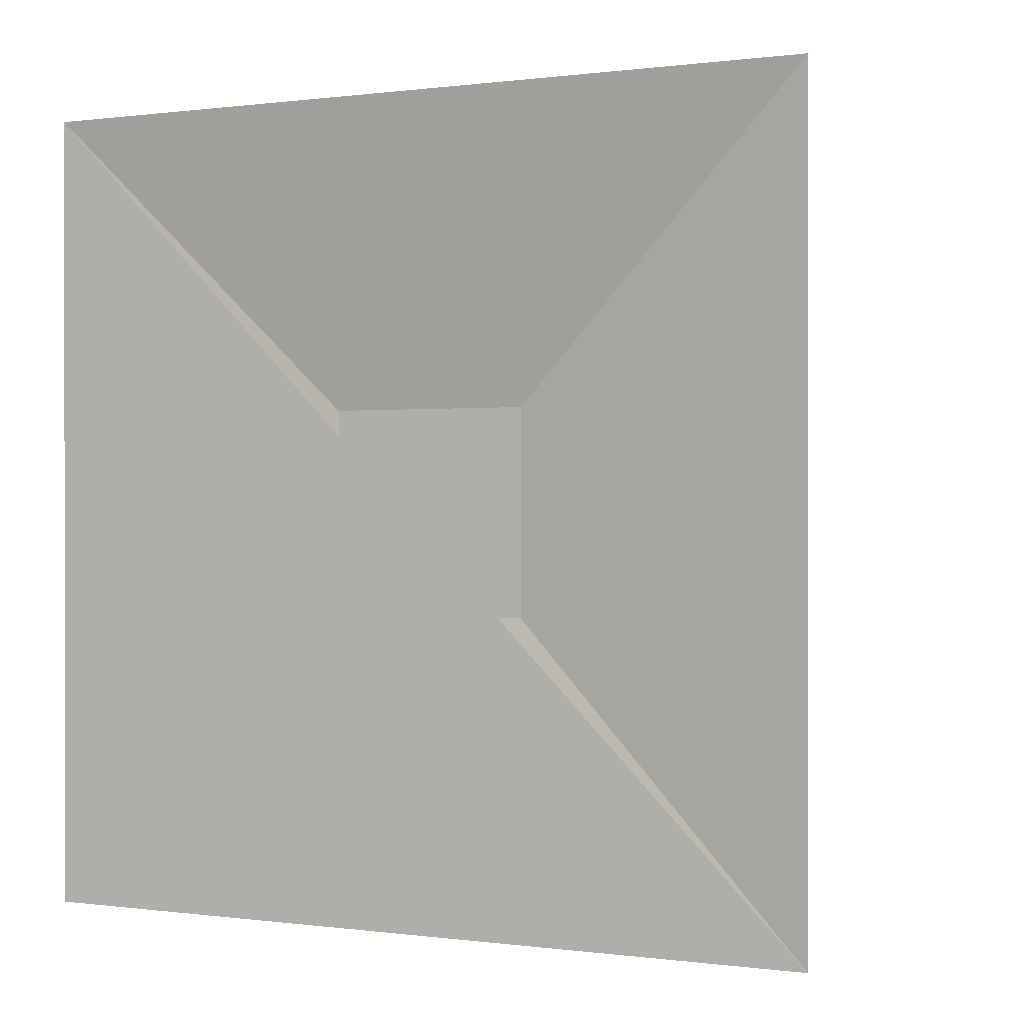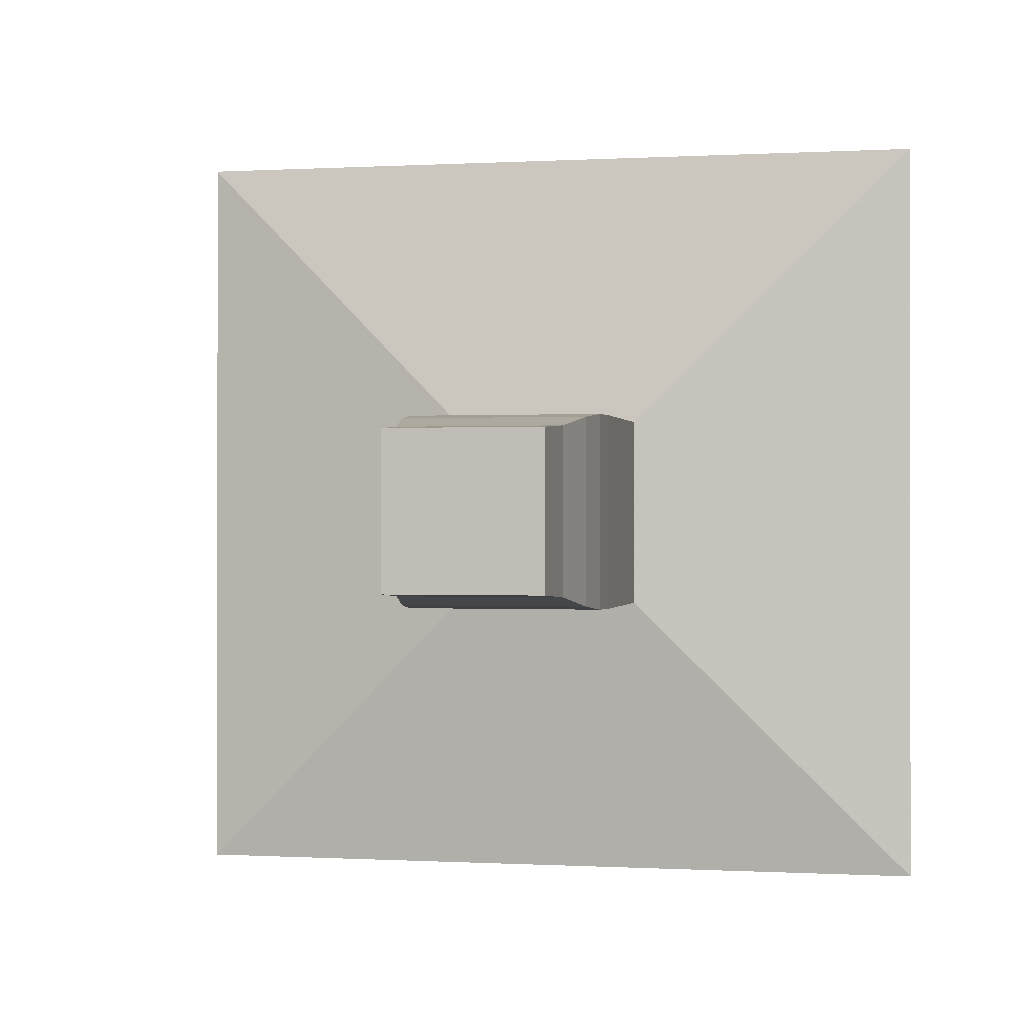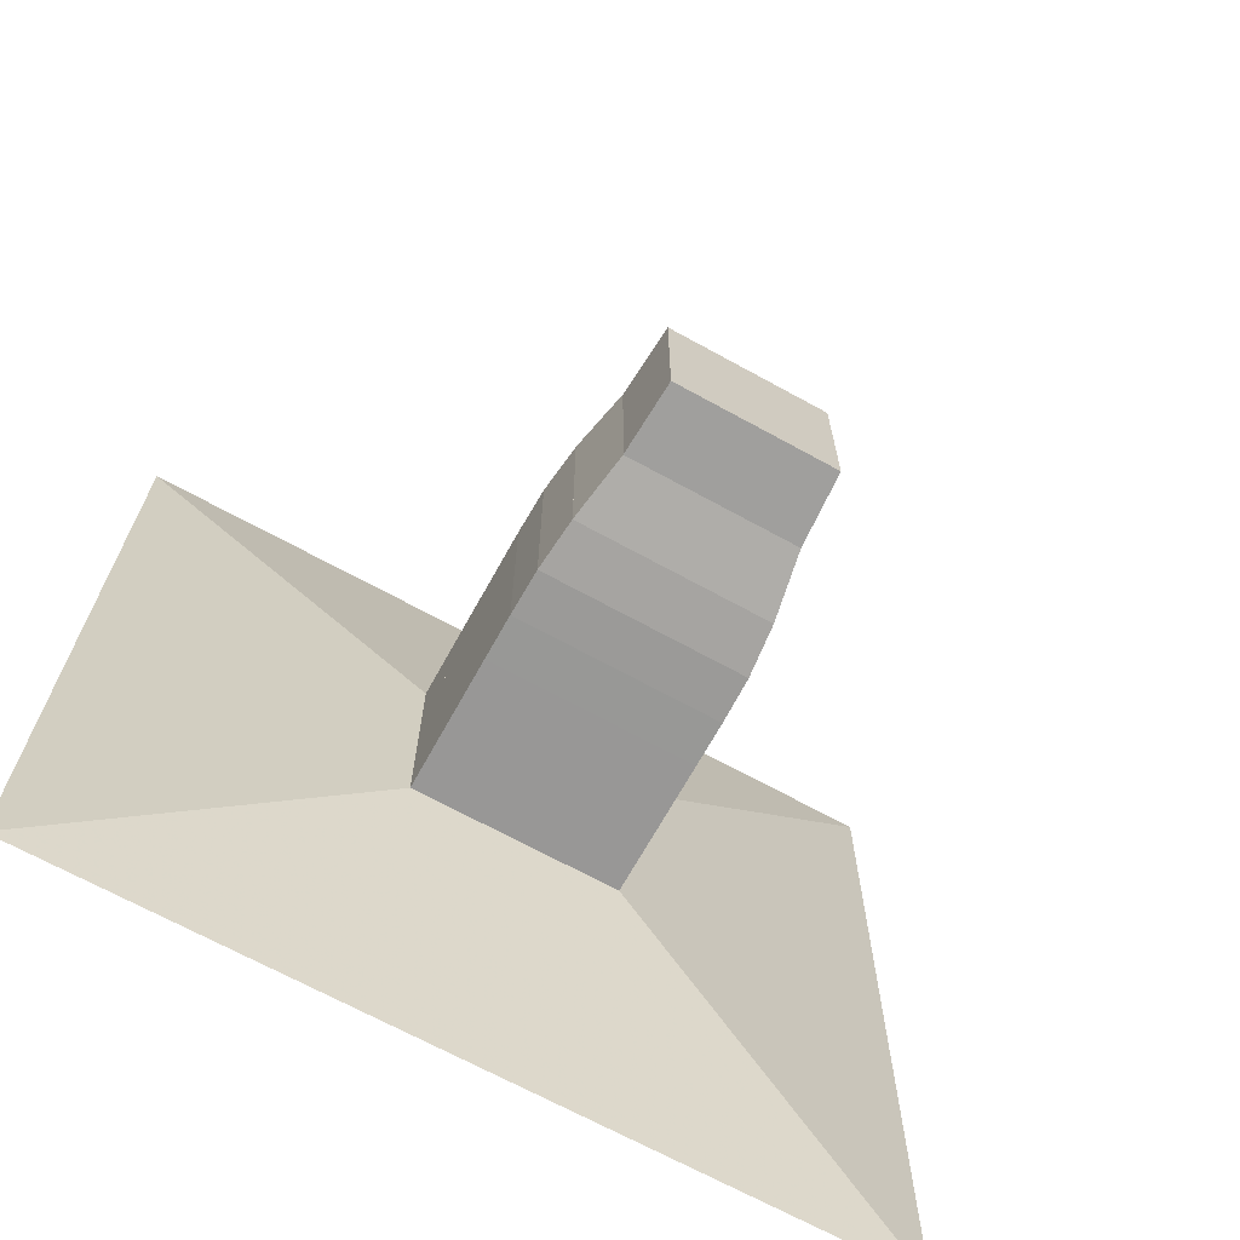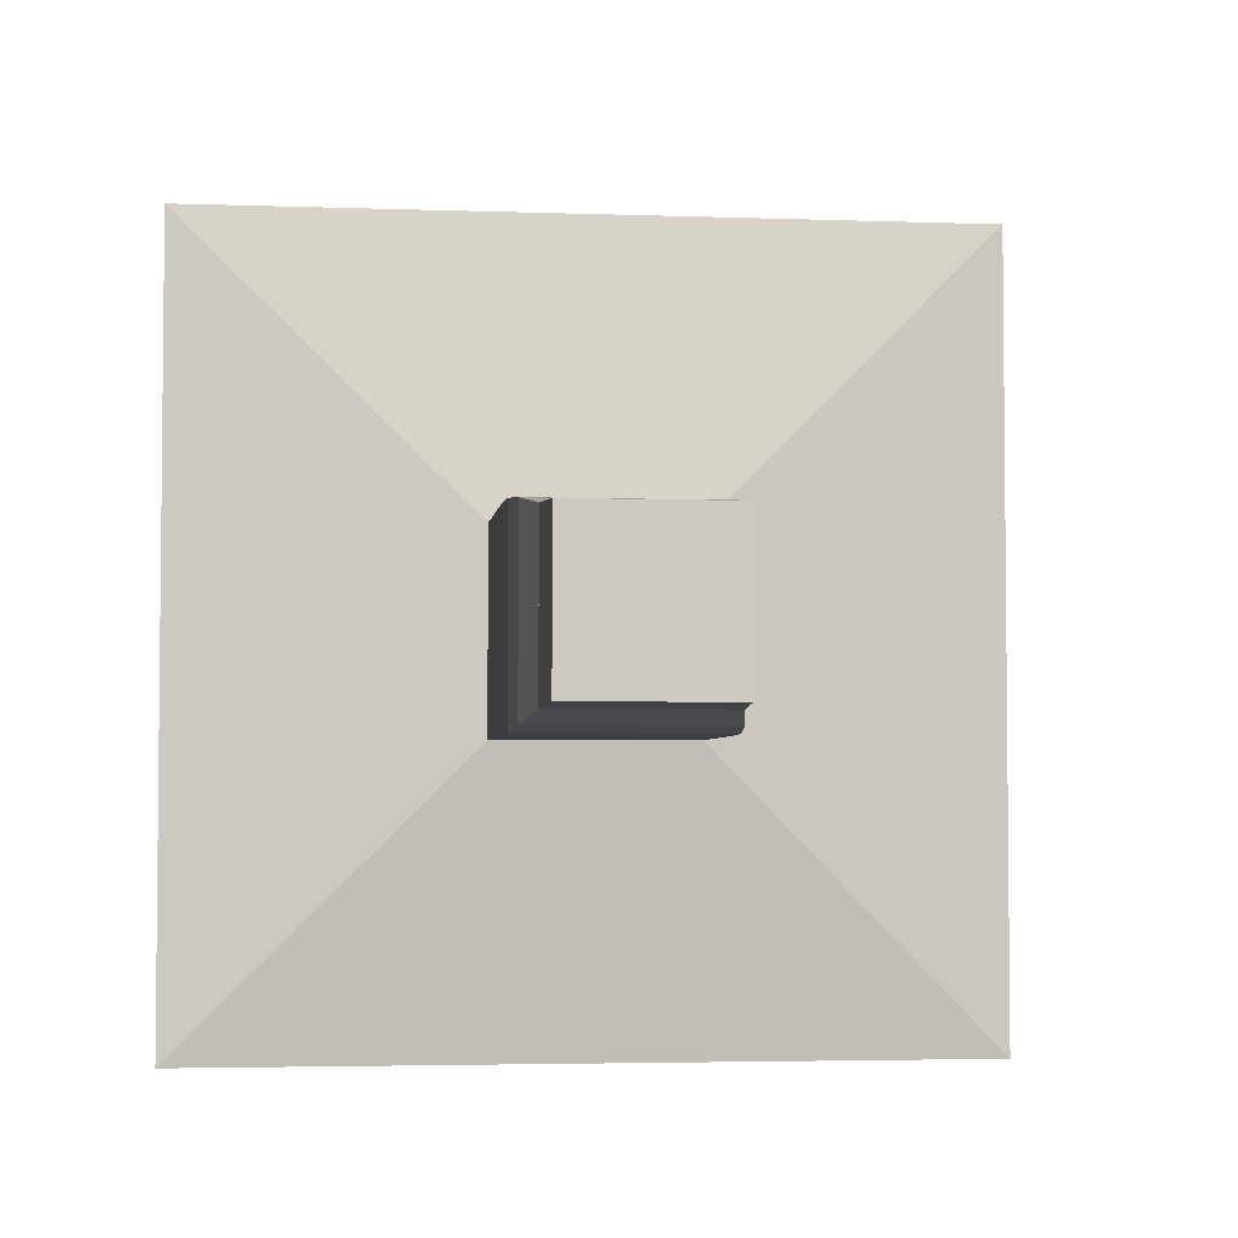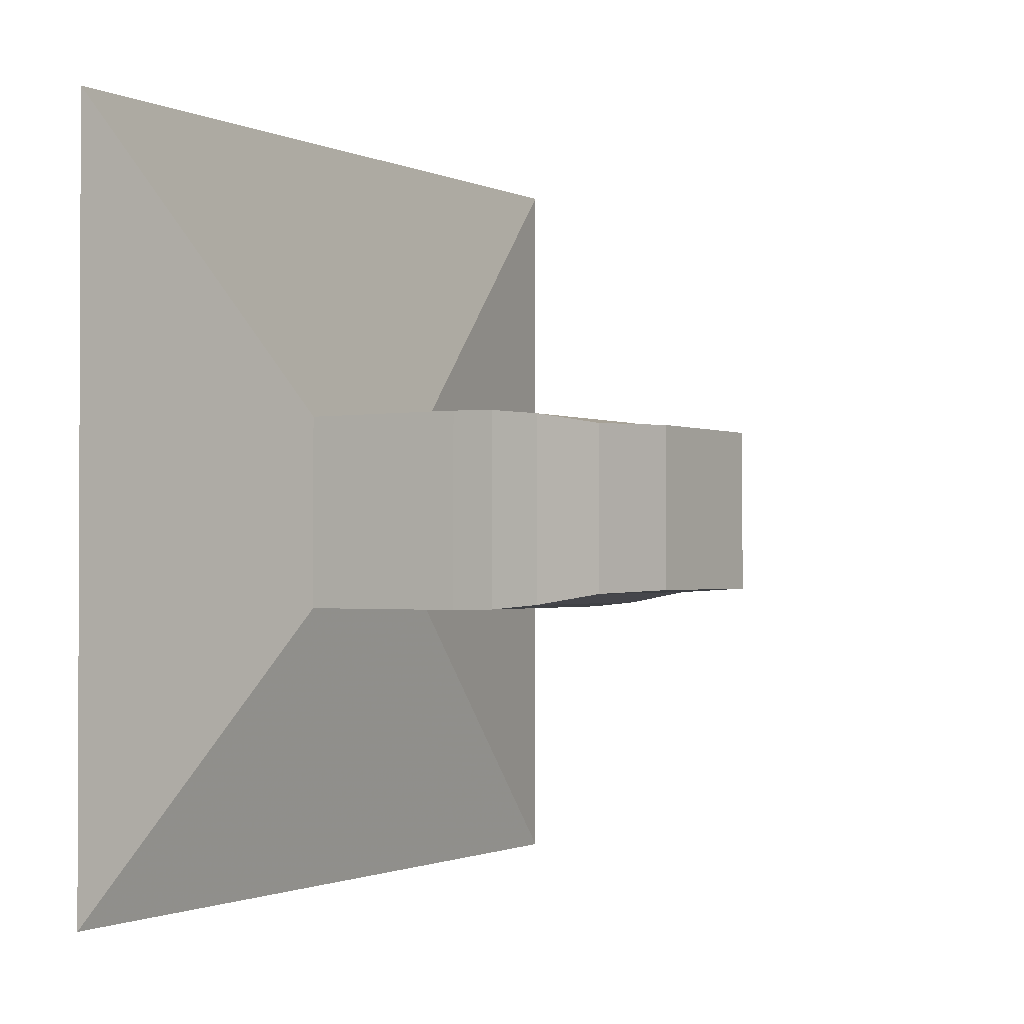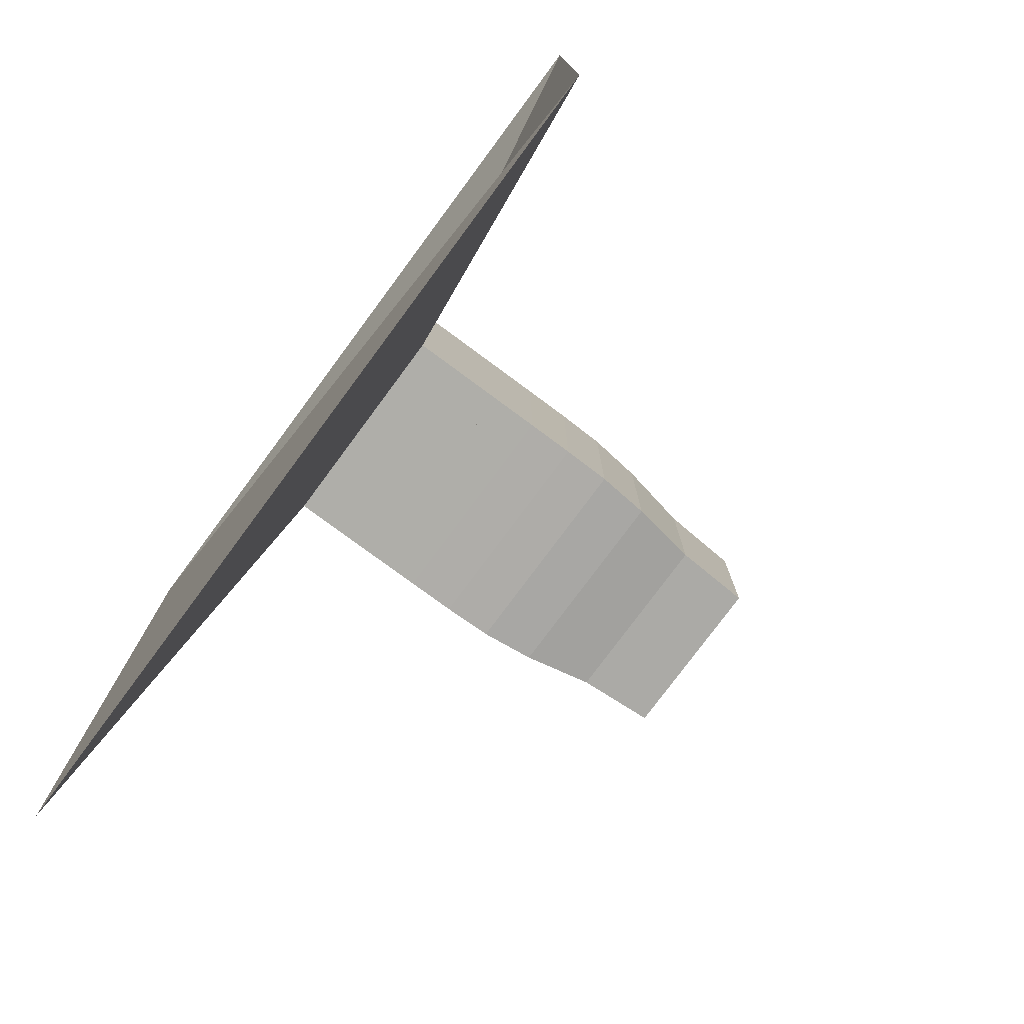
<metadata>
{"format":"obj","ext":"obj","renderer":"f3d","projection":"perspective","resolution":1024,"background":"white","views":[{"elev":0.2,"azim":-63.6,"up":"+Y"},{"elev":-0.2,"azim":101.8,"up":"+Y"},{"elev":-68.3,"azim":61.1,"up":"+Z"},{"elev":-3.7,"azim":83.3,"up":"+Z"},{"elev":-1.3,"azim":33.2,"up":"+Z"},{"elev":-77.5,"azim":-36.5,"up":"+Y"}]}
</metadata>
<code>
v 0 -1 -1
v 0 -1 1
v 0 1 1
v 0 1 -1
v 0.1111 -0.25 -0.25
v 0.1111 -0.25 0.25
v 0.1111 0.25 0.25
v 0.1111 0.25 -0.25
v 0.2222 -0.25 -0.25
v 0.2222 -0.25 0.25
v 0.2222 0.25 0.25
v 0.2222 0.25 -0.25
v 0.3333 -0.25 -0.25
v 0.3333 -0.25 0.25
v 0.3333 0.25 0.25
v 0.3333 0.25 -0.25
v 0.4445 -0.25 -0.25
v 0.4445 -0.25 0.25
v 0.4445 0.25 0.25
v 0.4445 0.25 -0.25
v 0.5558 -0.2497 -0.2497
v 0.5558 -0.2497 0.2497
v 0.5558 0.2497 0.2497
v 0.5558 0.2497 -0.2497
v 0.6692 -0.2475 -0.2475
v 0.6692 -0.2475 0.2475
v 0.6692 0.2475 0.2475
v 0.6692 0.2475 -0.2475
v 0.7948 -0.2352 -0.2352
v 0.7948 -0.2352 0.2352
v 0.7948 0.2352 0.2352
v 0.7948 0.2352 -0.2352
v 0.9564 -0.2073 -0.2073
v 0.9564 -0.2073 0.2073
v 0.9564 0.2073 0.2073
v 0.9564 0.2073 -0.2073
v 1.135 -0.197 -0.197
v 1.135 -0.197 0.197
v 1.135 0.197 0.197
v 1.135 0.197 -0.197
f 1 2 4 5
f 5 6 7 8
f 5 6 2 1
f 6 7 3 2
f 7 8 4 3
f 8 5 1 4
f 9 10 11 12
f 9 10 6 5
f 10 11 7 6
f 11 12 8 7
f 12 9 5 8
f 13 14 15 16
f 13 14 10 9
f 14 15 11 10
f 15 16 12 11
f 16 13 9 12
f 17 18 19 20
f 17 18 14 13
f 18 19 15 14
f 19 20 16 15
f 20 17 13 16
f 21 22 23 24
f 21 22 18 17
f 22 23 19 18
f 23 24 20 19
f 24 21 17 20
f 25 26 27 28
f 25 26 22 21
f 26 27 23 22
f 27 28 24 23
f 28 25 21 24
f 29 30 31 32
f 29 30 26 25
f 30 31 27 26
f 31 32 28 27
f 32 29 25 28
f 33 34 35 36
f 33 34 30 29
f 34 35 31 30
f 35 36 32 31
f 36 33 29 32
f 37 38 39 40
f 37 38 34 33
f 38 39 35 34
f 39 40 36 35
f 40 37 33 36

</code>
